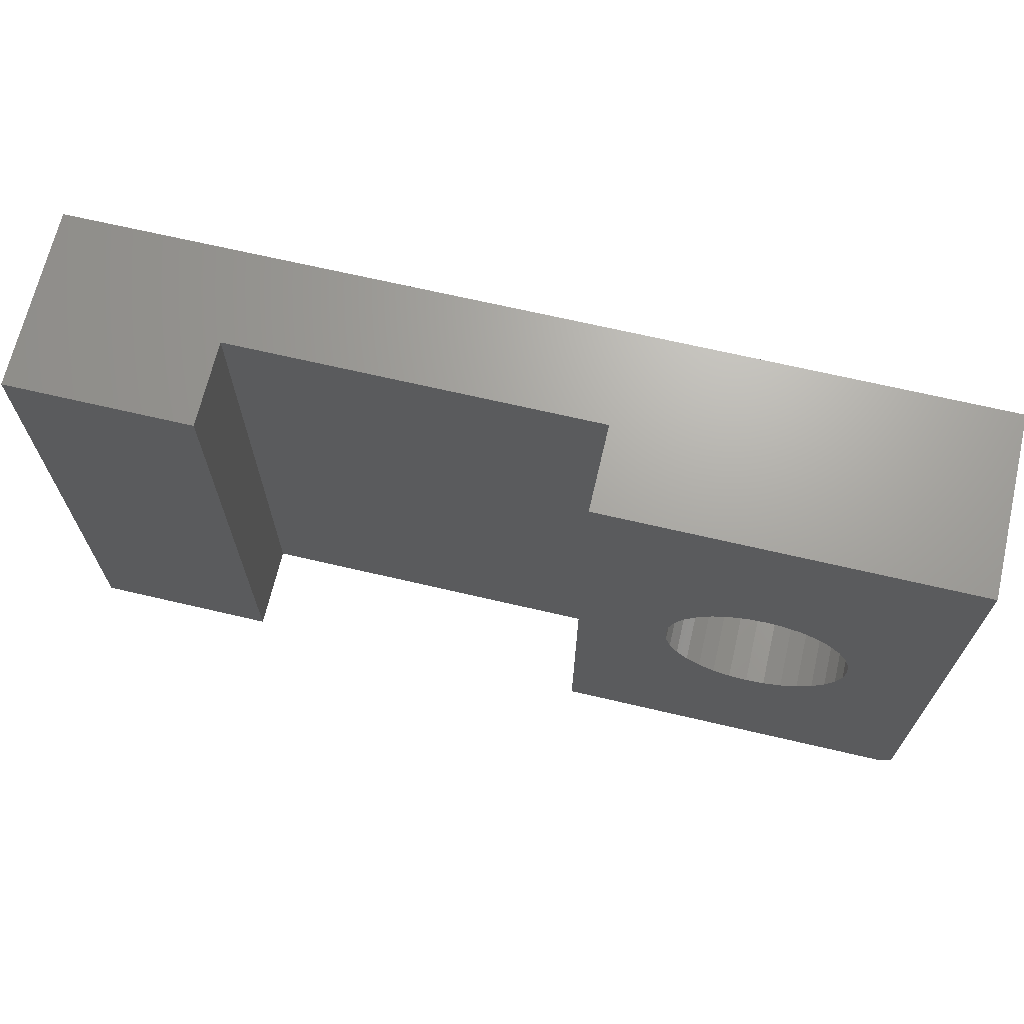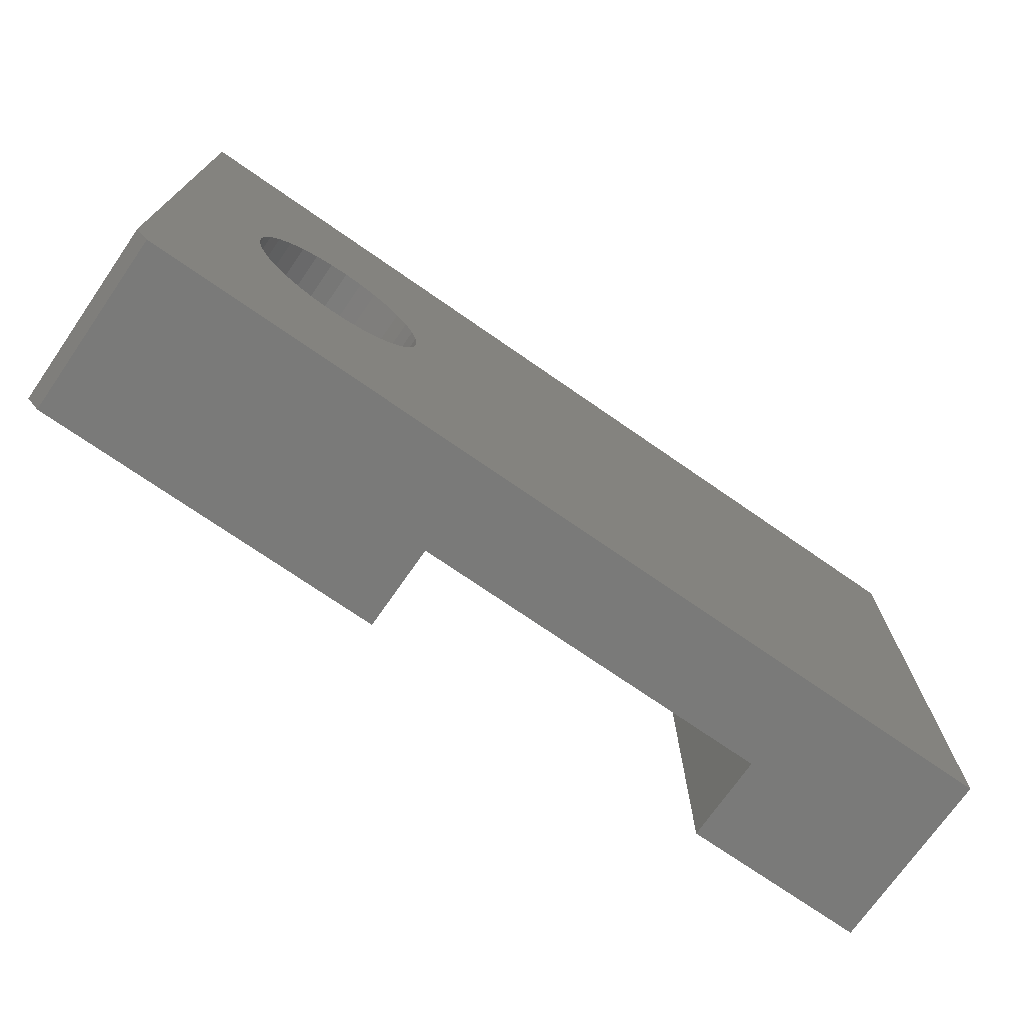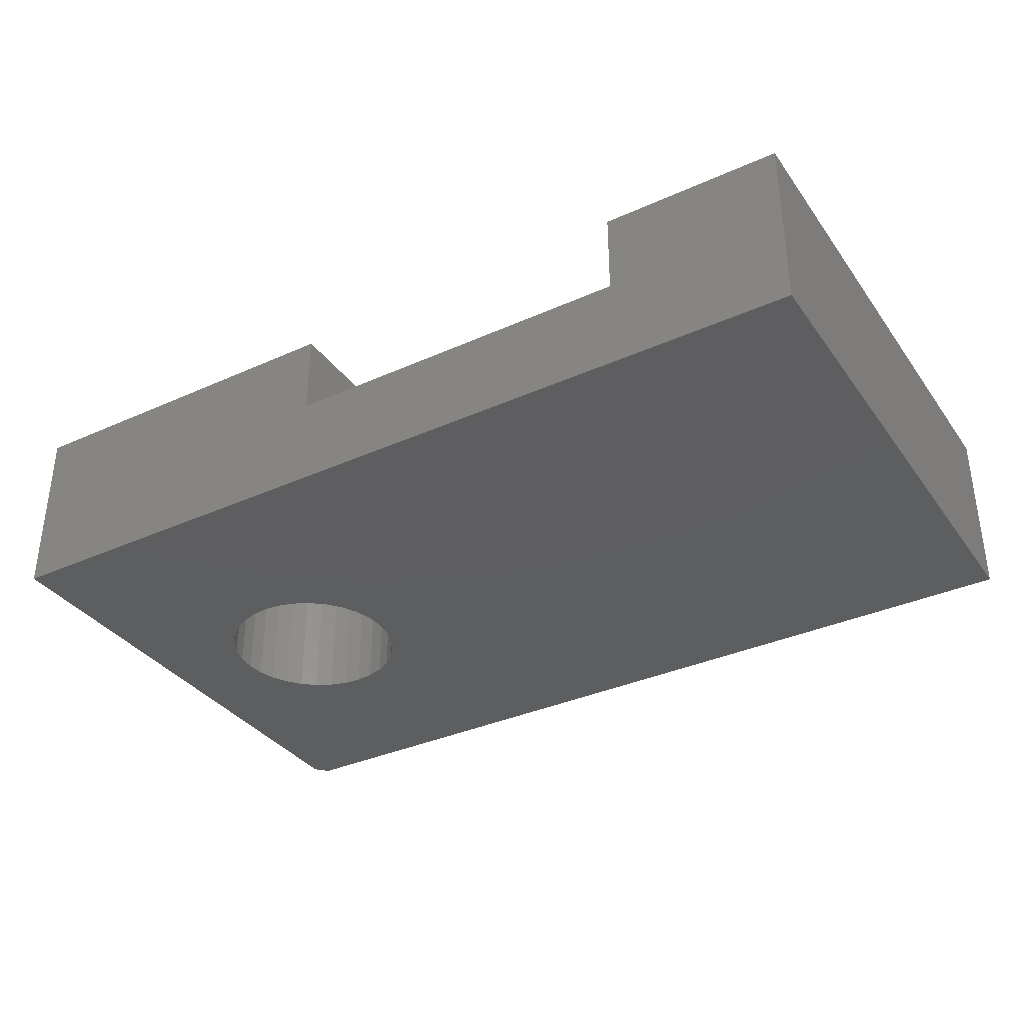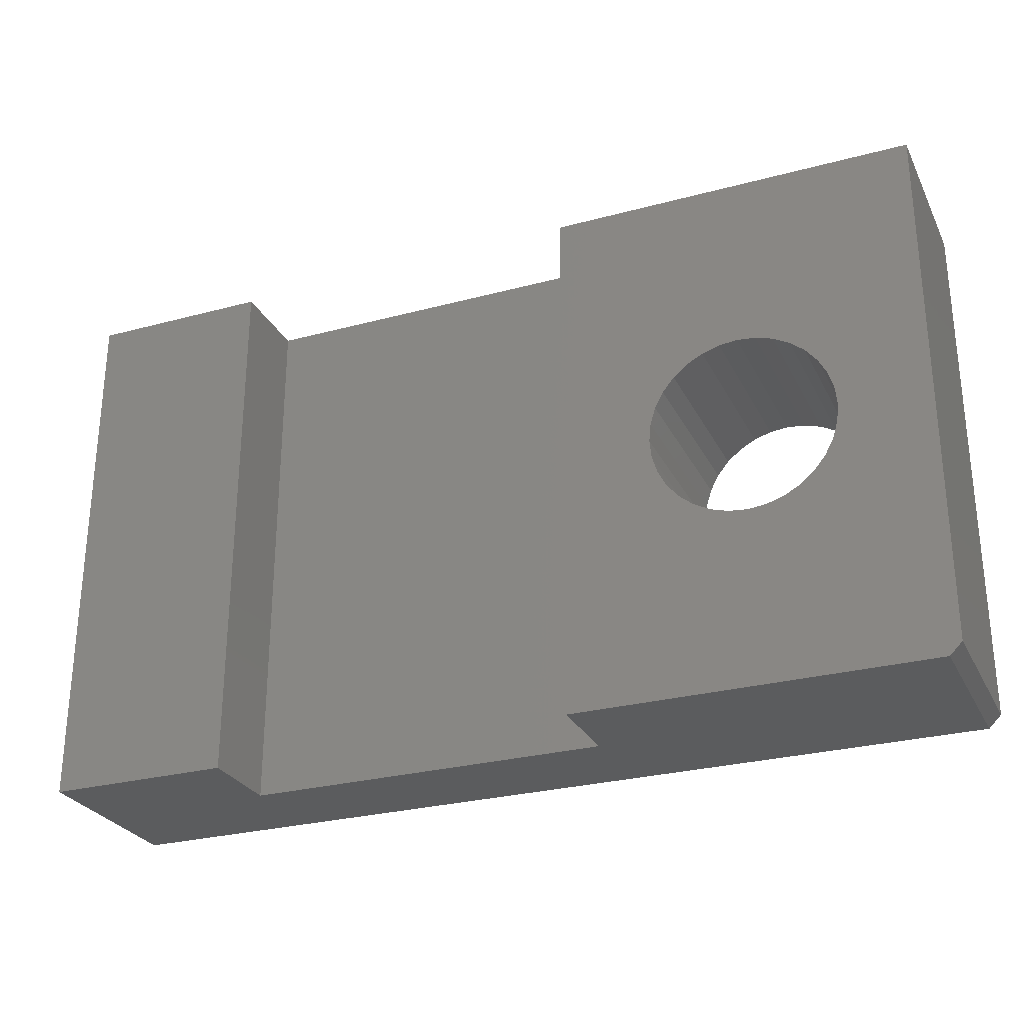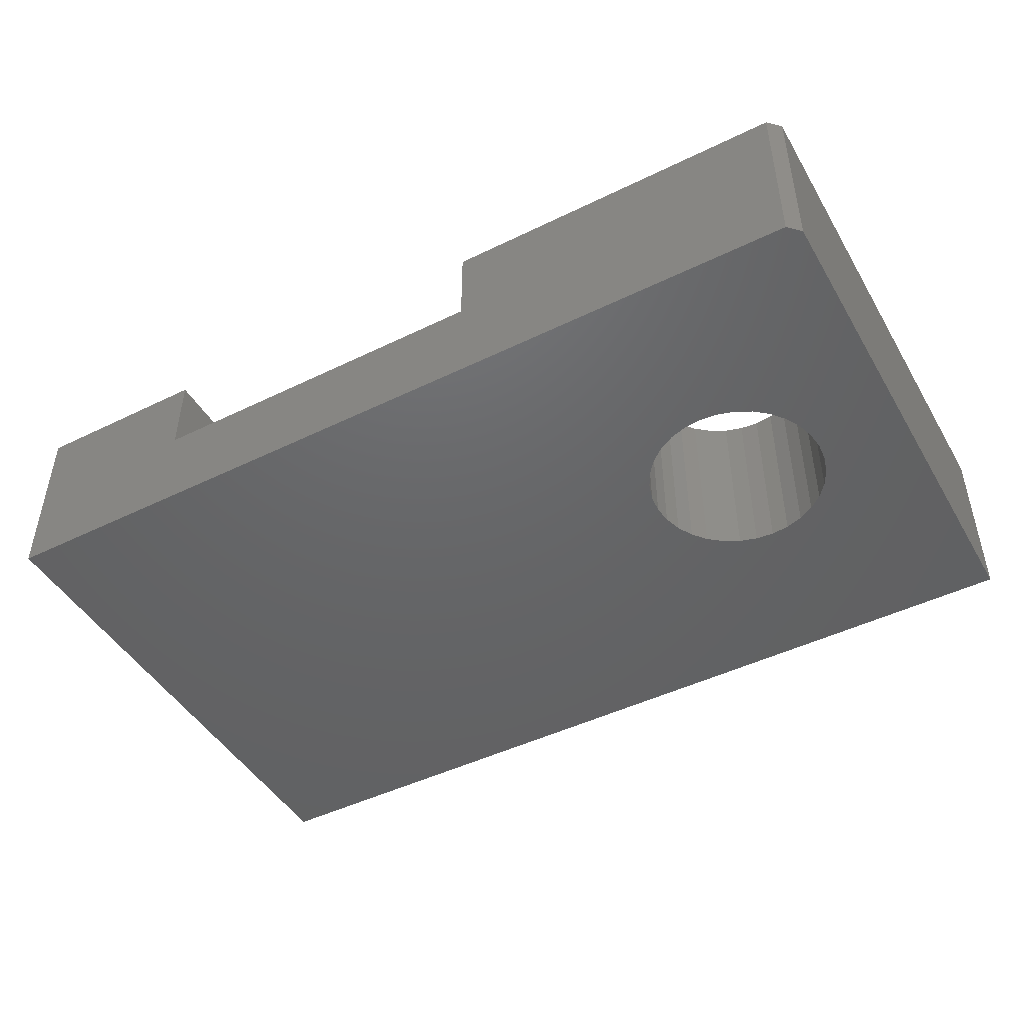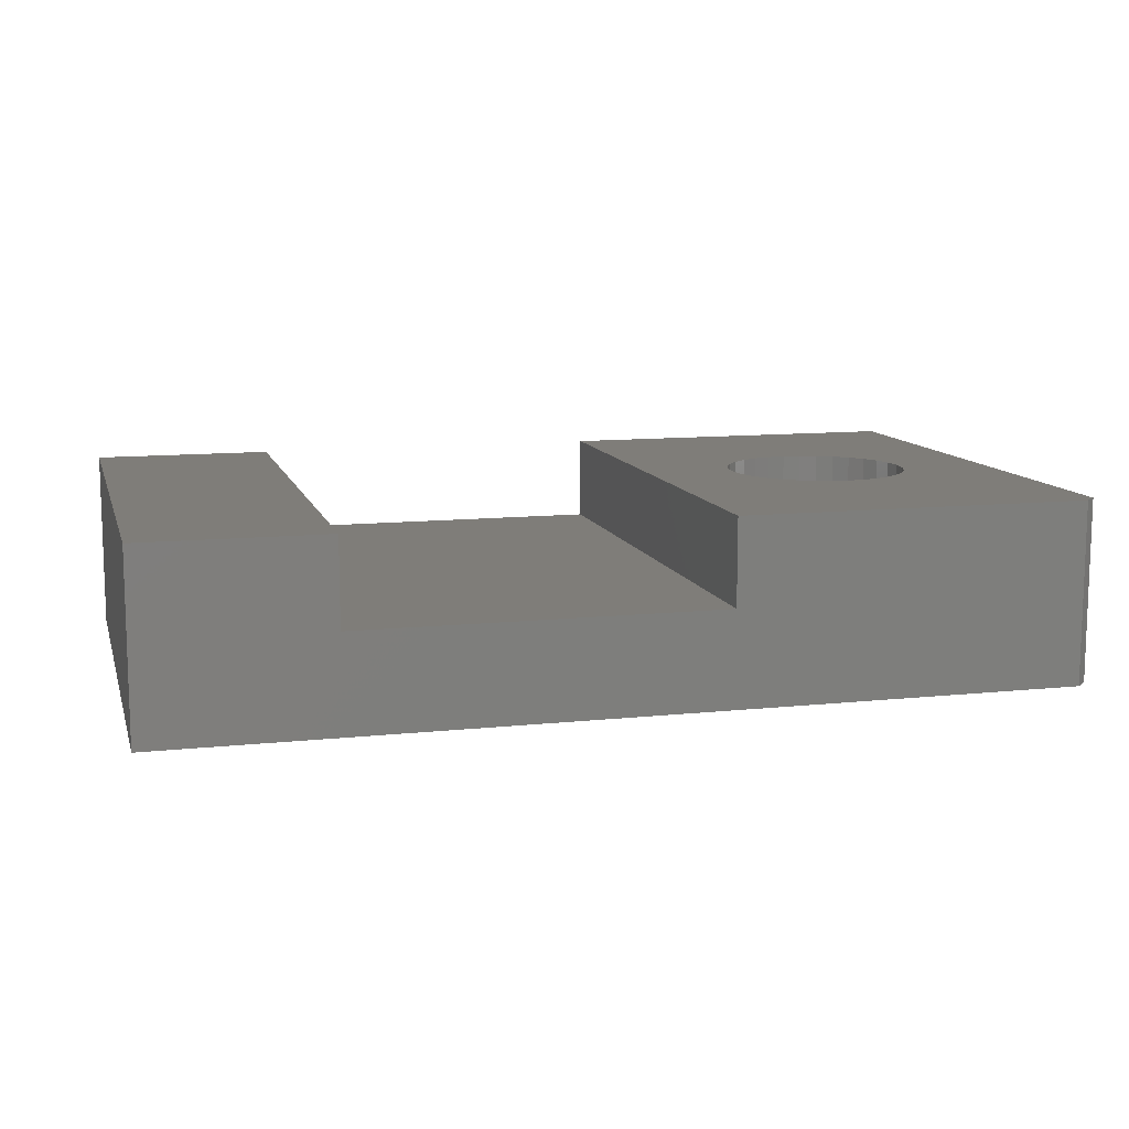
<metadata>
{"format":"stl","ext":"stl","renderer":"f3d","projection":"perspective","resolution":1024,"background":"white","views":[{"elev":68.0,"azim":13.2,"up":"+Y"},{"elev":-72.8,"azim":145.2,"up":"+Y"},{"elev":-35.3,"azim":-149.2,"up":"+Z"},{"elev":-27.7,"azim":22.3,"up":"+Y"},{"elev":-46.4,"azim":29.1,"up":"+Z"},{"elev":10.9,"azim":-14.8,"up":"+Z"}]}
</metadata>
<code>
# stl→obj: 82 verts, 164 faces
v 0.5169 -0.2331 -0.3906
v 0.4938 -0.2354 -0.1578
v 0.4938 -0.2354 -0.3906
v 0.4715 -0.2422 -0.1578
v 0.4715 -0.2422 -0.3906
v 0.4511 -0.2531 -0.1578
v 0.4511 -0.2531 -0.3906
v 0.4331 -0.2678 -0.1578
v 0.4331 -0.2678 -0.3906
v 0.4184 -0.2858 -0.1578
v 0.4184 -0.2858 -0.3906
v 0.4075 -0.3062 -0.1578
v 0.4075 -0.3062 -0.3906
v 0.4007 -0.3285 -0.1578
v 0.4007 -0.3285 -0.3906
v 0.3984 -0.3516 -0.1578
v 0.3984 -0.3516 -0.3906
v 0.5169 -0.2331 -0.1578
v 0.54 -0.2354 -0.3906
v 0.54 -0.2354 -0.1578
v 0.5622 -0.2422 -0.3906
v 0.5622 -0.2422 -0.1578
v 0.5826 -0.2531 -0.3906
v 0.5826 -0.2531 -0.1578
v 0.6006 -0.2678 -0.3906
v 0.6006 -0.2678 -0.1578
v 0.6153 -0.2858 -0.3906
v 0.6153 -0.2858 -0.1578
v 0.6263 -0.3062 -0.3906
v 0.6263 -0.3062 -0.1578
v 0.633 -0.3285 -0.3906
v 0.633 -0.3285 -0.1578
v 0.6353 -0.3516 -0.3906
v 0.6353 -0.3516 -0.1578
v 0.5169 -0.47 -0.3906
v 0.54 -0.4677 -0.1578
v 0.54 -0.4677 -0.3906
v 0.5622 -0.461 -0.1578
v 0.5622 -0.461 -0.3906
v 0.5826 -0.45 -0.1578
v 0.5826 -0.45 -0.3906
v 0.6006 -0.4353 -0.1578
v 0.6006 -0.4353 -0.3906
v 0.6153 -0.4174 -0.1578
v 0.6153 -0.4174 -0.3906
v 0.6263 -0.3969 -0.1578
v 0.6263 -0.3969 -0.3906
v 0.633 -0.3747 -0.1578
v 0.633 -0.3747 -0.3906
v 0.5169 -0.47 -0.1578
v 0.4938 -0.4677 -0.3906
v 0.4938 -0.4677 -0.1578
v 0.4715 -0.461 -0.3906
v 0.4715 -0.461 -0.1578
v 0.4511 -0.45 -0.3906
v 0.4511 -0.45 -0.1578
v 0.4331 -0.4353 -0.3906
v 0.4331 -0.4353 -0.1578
v 0.4184 -0.4174 -0.3906
v 0.4184 -0.4174 -0.1578
v 0.4075 -0.3969 -0.3906
v 0.4075 -0.3969 -0.1578
v 0.4007 -0.3747 -0.3906
v 0.4007 -0.3747 -0.1578
v -0.4141 0 -0.3906
v -0.4141 -0.6953 -0.3906
v 0.75 6.462e-17 -0.3906
v 0.75 -0.6797 -0.3906
v 0.7344 -0.6953 -0.3906
v 0.2844 -0.6953 -0.1578
v 0.7344 -0.6953 -0.1578
v 0.2844 5.169e-17 -0.1578
v 0.75 7.754e-17 -0.1578
v 0.75 -0.6797 -0.1578
v 0.2844 -0.6953 -0.2681
v -0.1812 -0.6953 -0.2681
v -0.1812 -0.6953 -0.1578
v -0.4141 -0.6953 -0.1578
v -0.4141 1.292e-17 -0.1578
v -0.1812 2.585e-17 -0.1578
v -0.1812 1.973e-17 -0.2681
v 0.2844 4.557e-17 -0.2681
f 1 2 3
f 3 2 4
f 3 4 5
f 5 4 6
f 5 6 7
f 7 6 8
f 7 8 9
f 9 8 10
f 9 10 11
f 11 10 12
f 11 12 13
f 13 12 14
f 13 14 15
f 15 14 16
f 15 16 17
f 2 1 18
f 18 1 19
f 18 19 20
f 20 19 21
f 20 21 22
f 22 21 23
f 22 23 24
f 24 23 25
f 24 25 26
f 26 25 27
f 26 27 28
f 28 27 29
f 28 29 30
f 30 29 31
f 30 31 32
f 32 31 33
f 32 33 34
f 35 36 37
f 37 36 38
f 37 38 39
f 39 38 40
f 39 40 41
f 41 40 42
f 41 42 43
f 43 42 44
f 43 44 45
f 45 44 46
f 45 46 47
f 47 46 48
f 47 48 49
f 49 48 34
f 49 34 33
f 36 35 50
f 50 35 51
f 50 51 52
f 52 51 53
f 52 53 54
f 54 53 55
f 54 55 56
f 56 55 57
f 56 57 58
f 58 57 59
f 58 59 60
f 60 59 61
f 60 61 62
f 62 61 63
f 62 63 64
f 64 63 17
f 64 17 16
f 65 3 5
f 65 5 7
f 65 7 9
f 65 9 11
f 65 11 13
f 65 13 15
f 65 15 17
f 65 17 66
f 67 68 69
f 67 69 33
f 67 33 31
f 67 31 29
f 67 29 27
f 67 27 25
f 67 25 23
f 67 23 21
f 67 21 19
f 67 19 1
f 67 1 3
f 67 3 65
f 66 17 63
f 66 63 61
f 66 61 59
f 66 59 57
f 66 57 55
f 66 55 53
f 66 53 51
f 69 66 51
f 69 51 35
f 69 35 37
f 69 37 39
f 69 39 41
f 69 41 43
f 69 43 45
f 69 45 47
f 69 47 49
f 69 49 33
f 70 71 52
f 70 52 54
f 70 54 56
f 70 56 58
f 70 58 60
f 70 60 62
f 70 62 64
f 70 64 16
f 70 16 72
f 73 2 18
f 73 18 20
f 73 20 22
f 73 22 24
f 73 24 26
f 73 26 28
f 73 28 30
f 73 30 32
f 73 32 34
f 73 34 71
f 73 71 74
f 72 16 14
f 72 14 12
f 72 12 10
f 72 10 8
f 72 8 6
f 72 6 4
f 72 4 2
f 72 2 73
f 71 34 48
f 71 48 46
f 71 46 44
f 71 44 42
f 71 42 40
f 71 40 38
f 71 38 36
f 71 36 50
f 71 50 52
f 66 69 75
f 66 75 76
f 66 76 77
f 66 77 78
f 75 69 70
f 70 69 71
f 67 73 68
f 68 73 74
f 69 68 71
f 71 68 74
f 65 79 80
f 65 80 81
f 65 81 82
f 65 82 67
f 82 72 67
f 67 72 73
f 79 65 78
f 78 65 66
f 77 80 78
f 78 80 79
f 81 80 76
f 76 80 77
f 82 81 75
f 75 81 76
f 72 82 70
f 70 82 75

</code>
